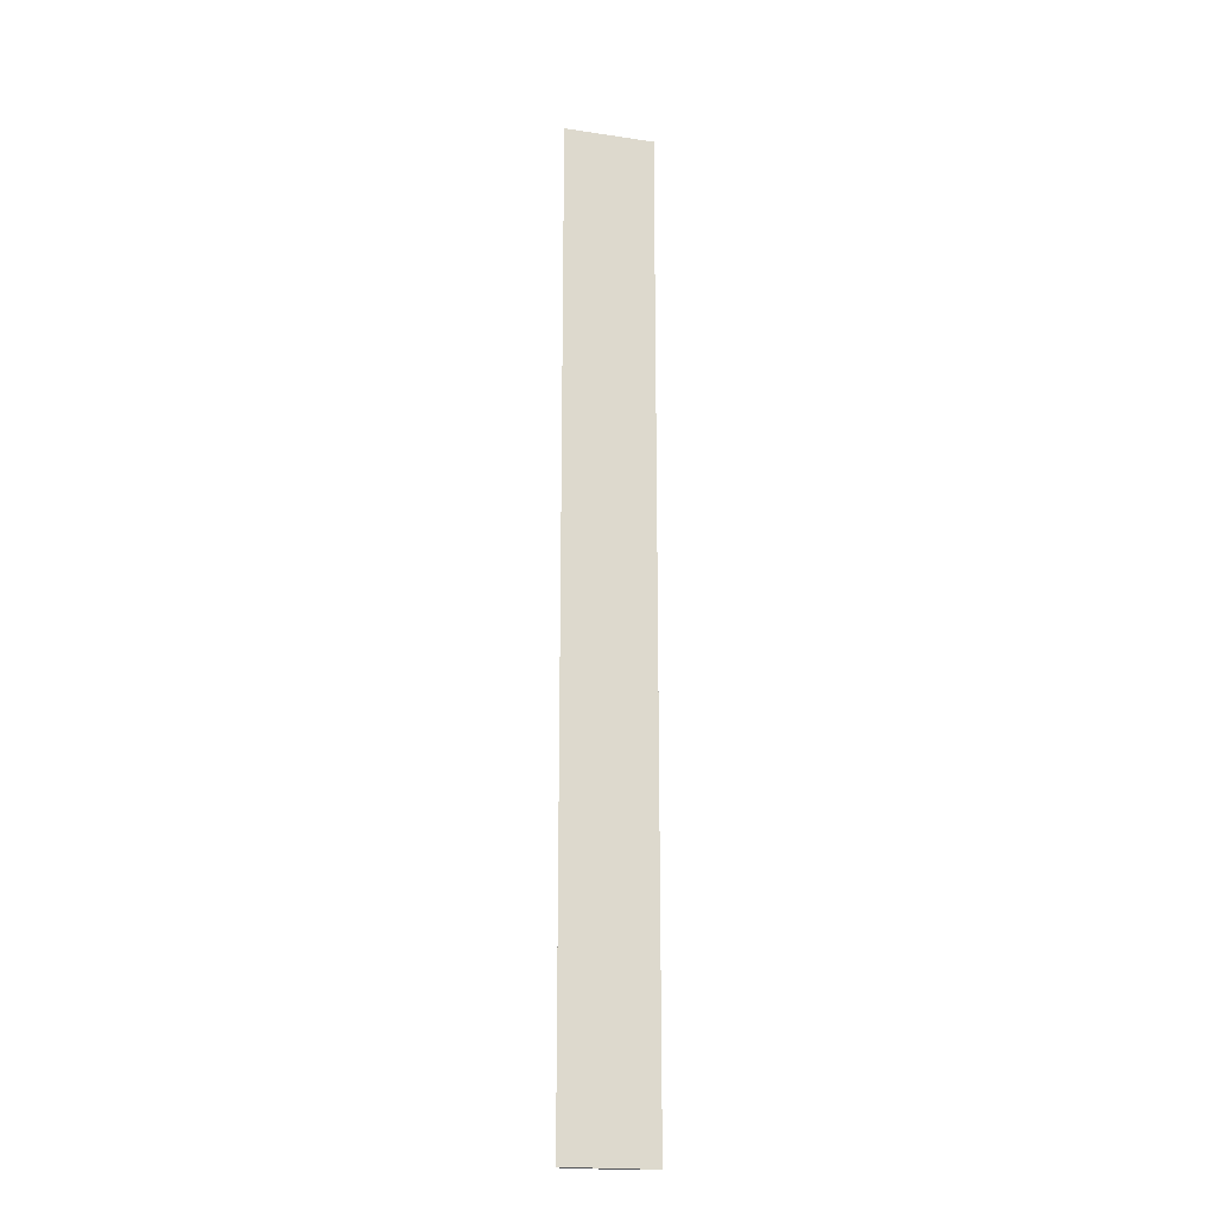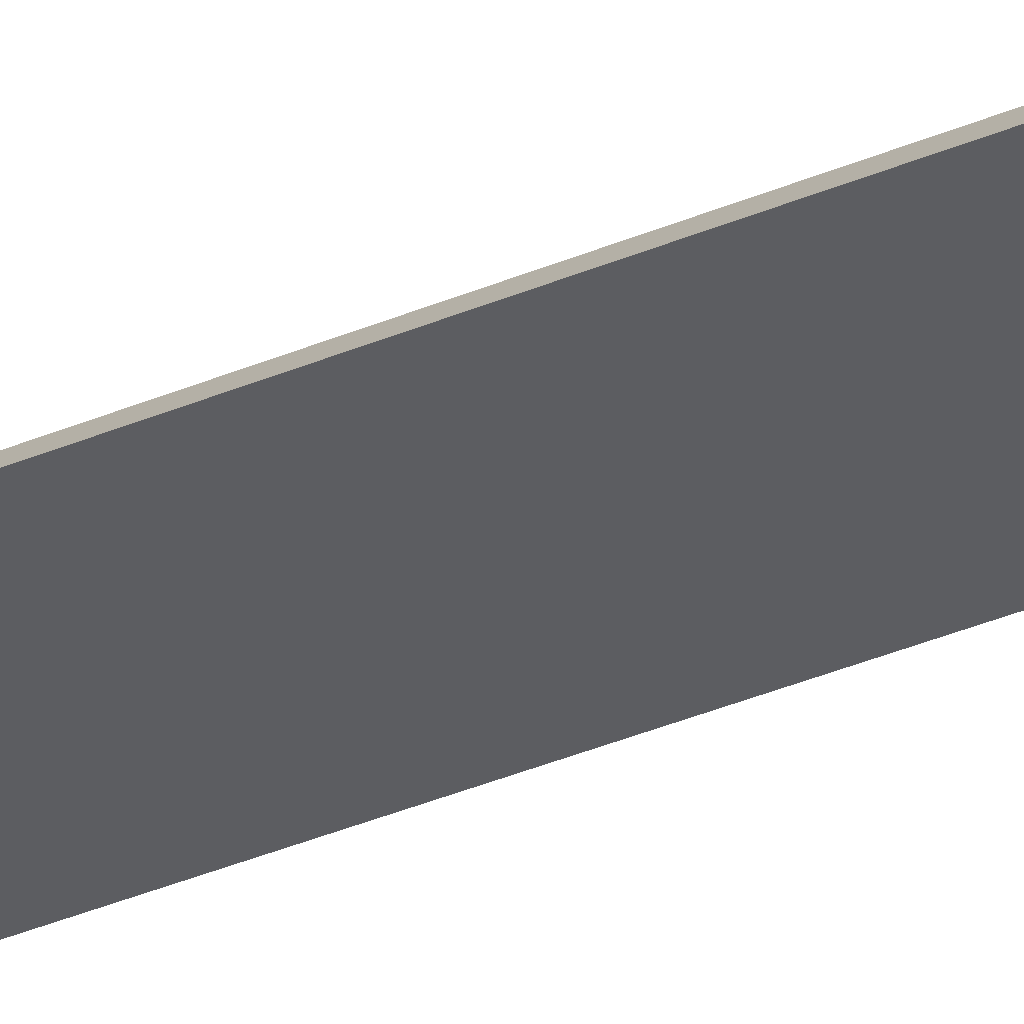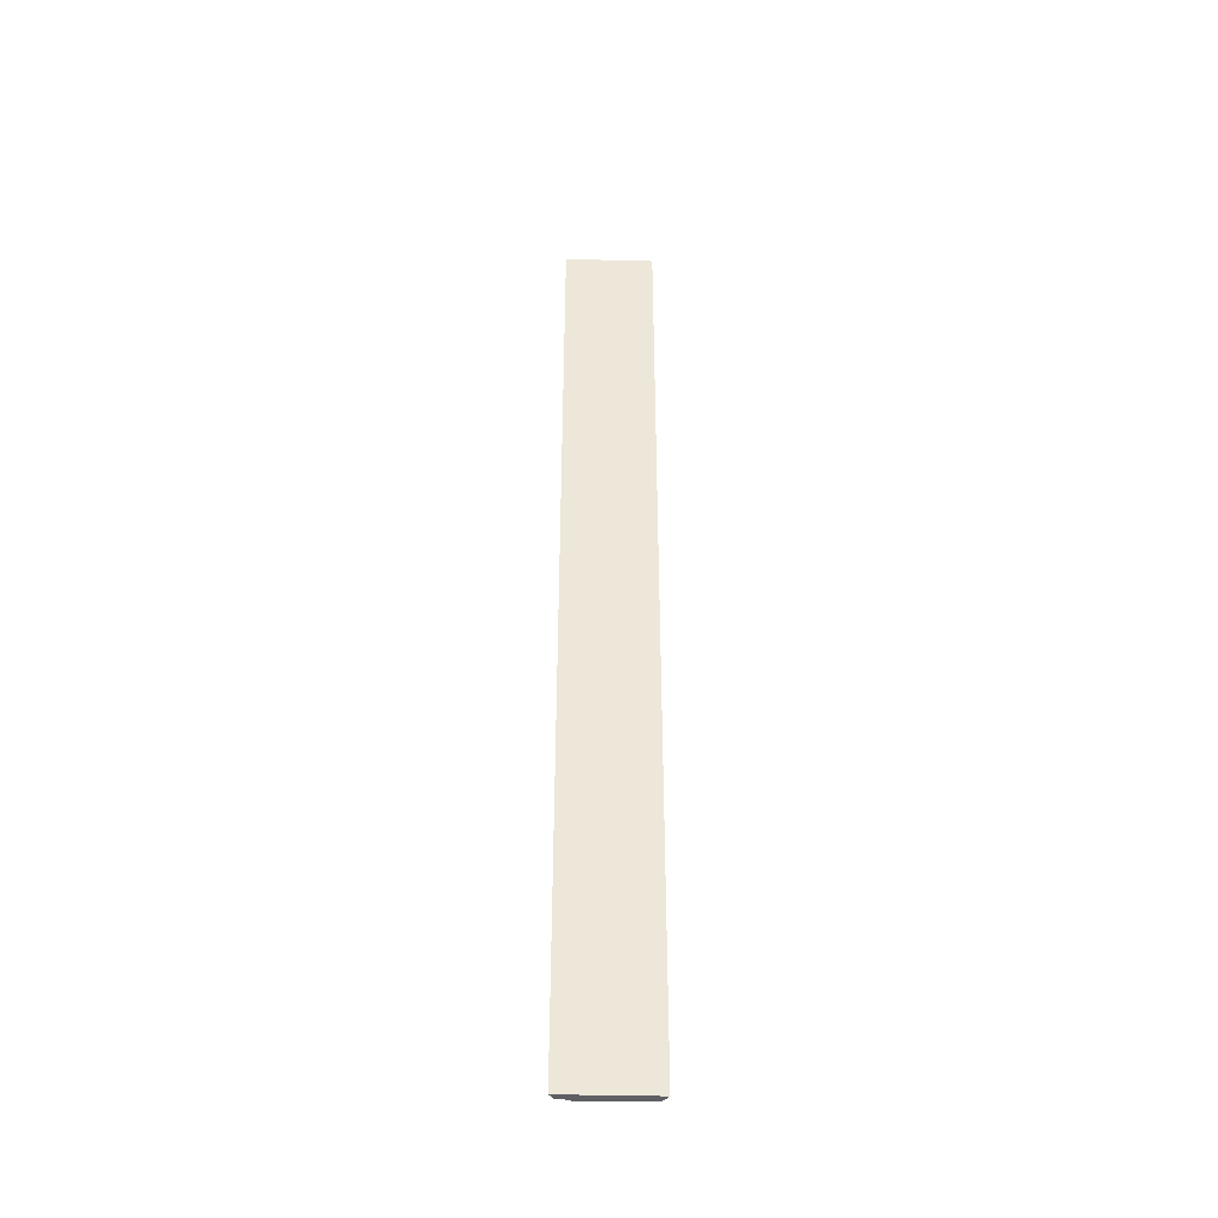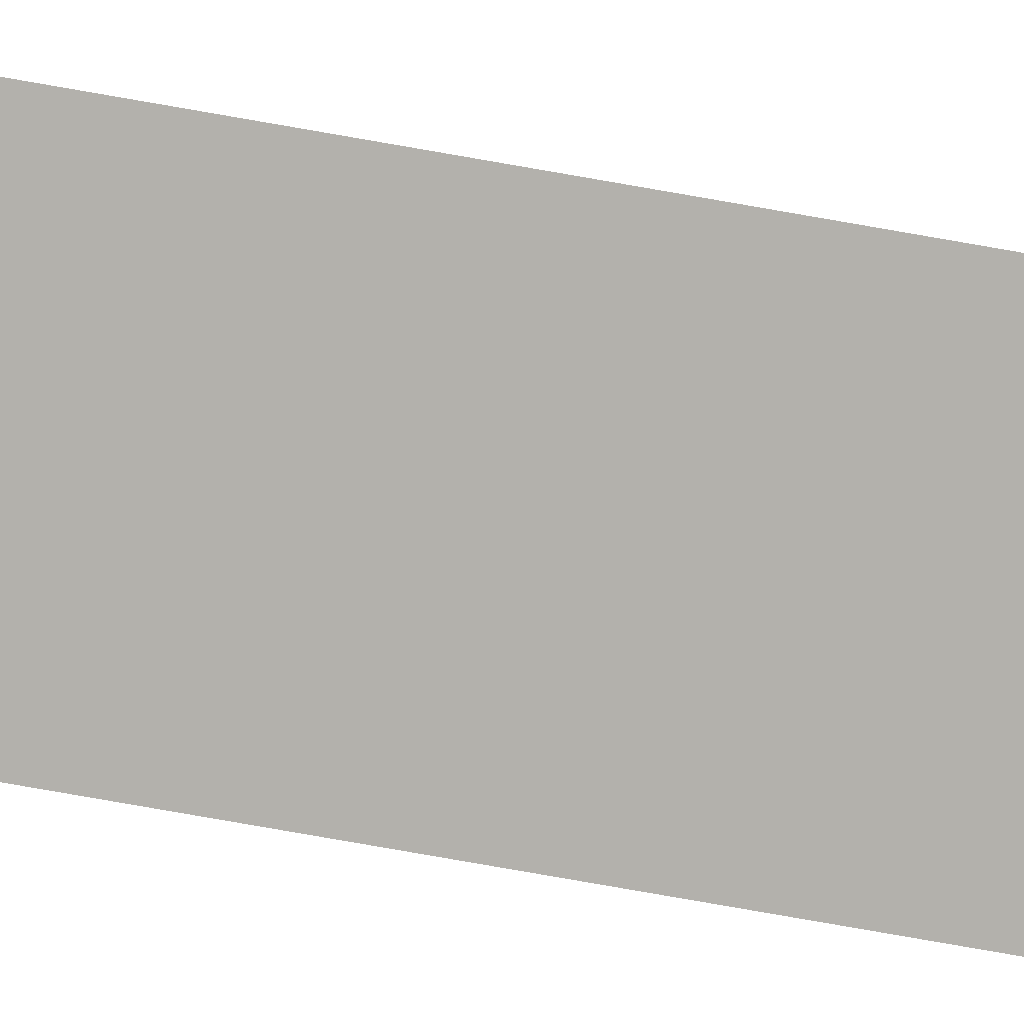
<metadata>
{"format":"obj","ext":"obj","renderer":"f3d","projection":"perspective","resolution":1024,"background":"white","views":[{"elev":-19.9,"azim":-15.4,"up":"+Z"},{"elev":-36.5,"azim":-61.0,"up":"+Y"},{"elev":-42.0,"azim":-1.7,"up":"+Z"},{"elev":-79.1,"azim":-99.9,"up":"+Y"}]}
</metadata>
<code>
o LVL2-NavPathCastle1
v 2.777 0 -59.94
v 2.777 0 0
v 2.452 0.4545 -59.94
v 1.836 0 -59.94
v -1.836 0 -59.94
v 1.834 0.4545 -59.94
v 1.836 0 0
v -1.836 0 0
v 1.834 0.4545 0
v -1.837 0.4545 0
v 2.452 0.4545 0
v 1.834 0.4545 0
v -1.837 0.4545 0
v 1.834 0.4545 -59.94
v 1.698 0.562 0
v -1.711 0.562 0
v 1.698 0.562 -59.94
v -1.711 0.562 -59.94
v -1.837 0.4545 -59.94
v -1.837 0.4545 -59.94
v -2.455 0.4545 -59.94
v -2.455 0.4545 0
v -2.777 0 -59.94
v -2.777 0 0
f 1 2 7 4
f 2 1 3 11
f 1 4 6 3
f 8 5 4 7
f 5 20 6 4
f 7 9 10 8
f 7 2 11 9
f 10 9 12 13
f 9 6 14 12
f 3 6 9 11
f 13 12 15 16
f 12 14 17 15
f 18 16 15 17
f 14 19 18 17
f 19 13 16 18
f 6 20 19 14
f 20 10 13 19
f 5 23 21 20
f 20 21 22 10
f 23 24 22 21
f 5 8 24 23
f 24 8 10 22

</code>
